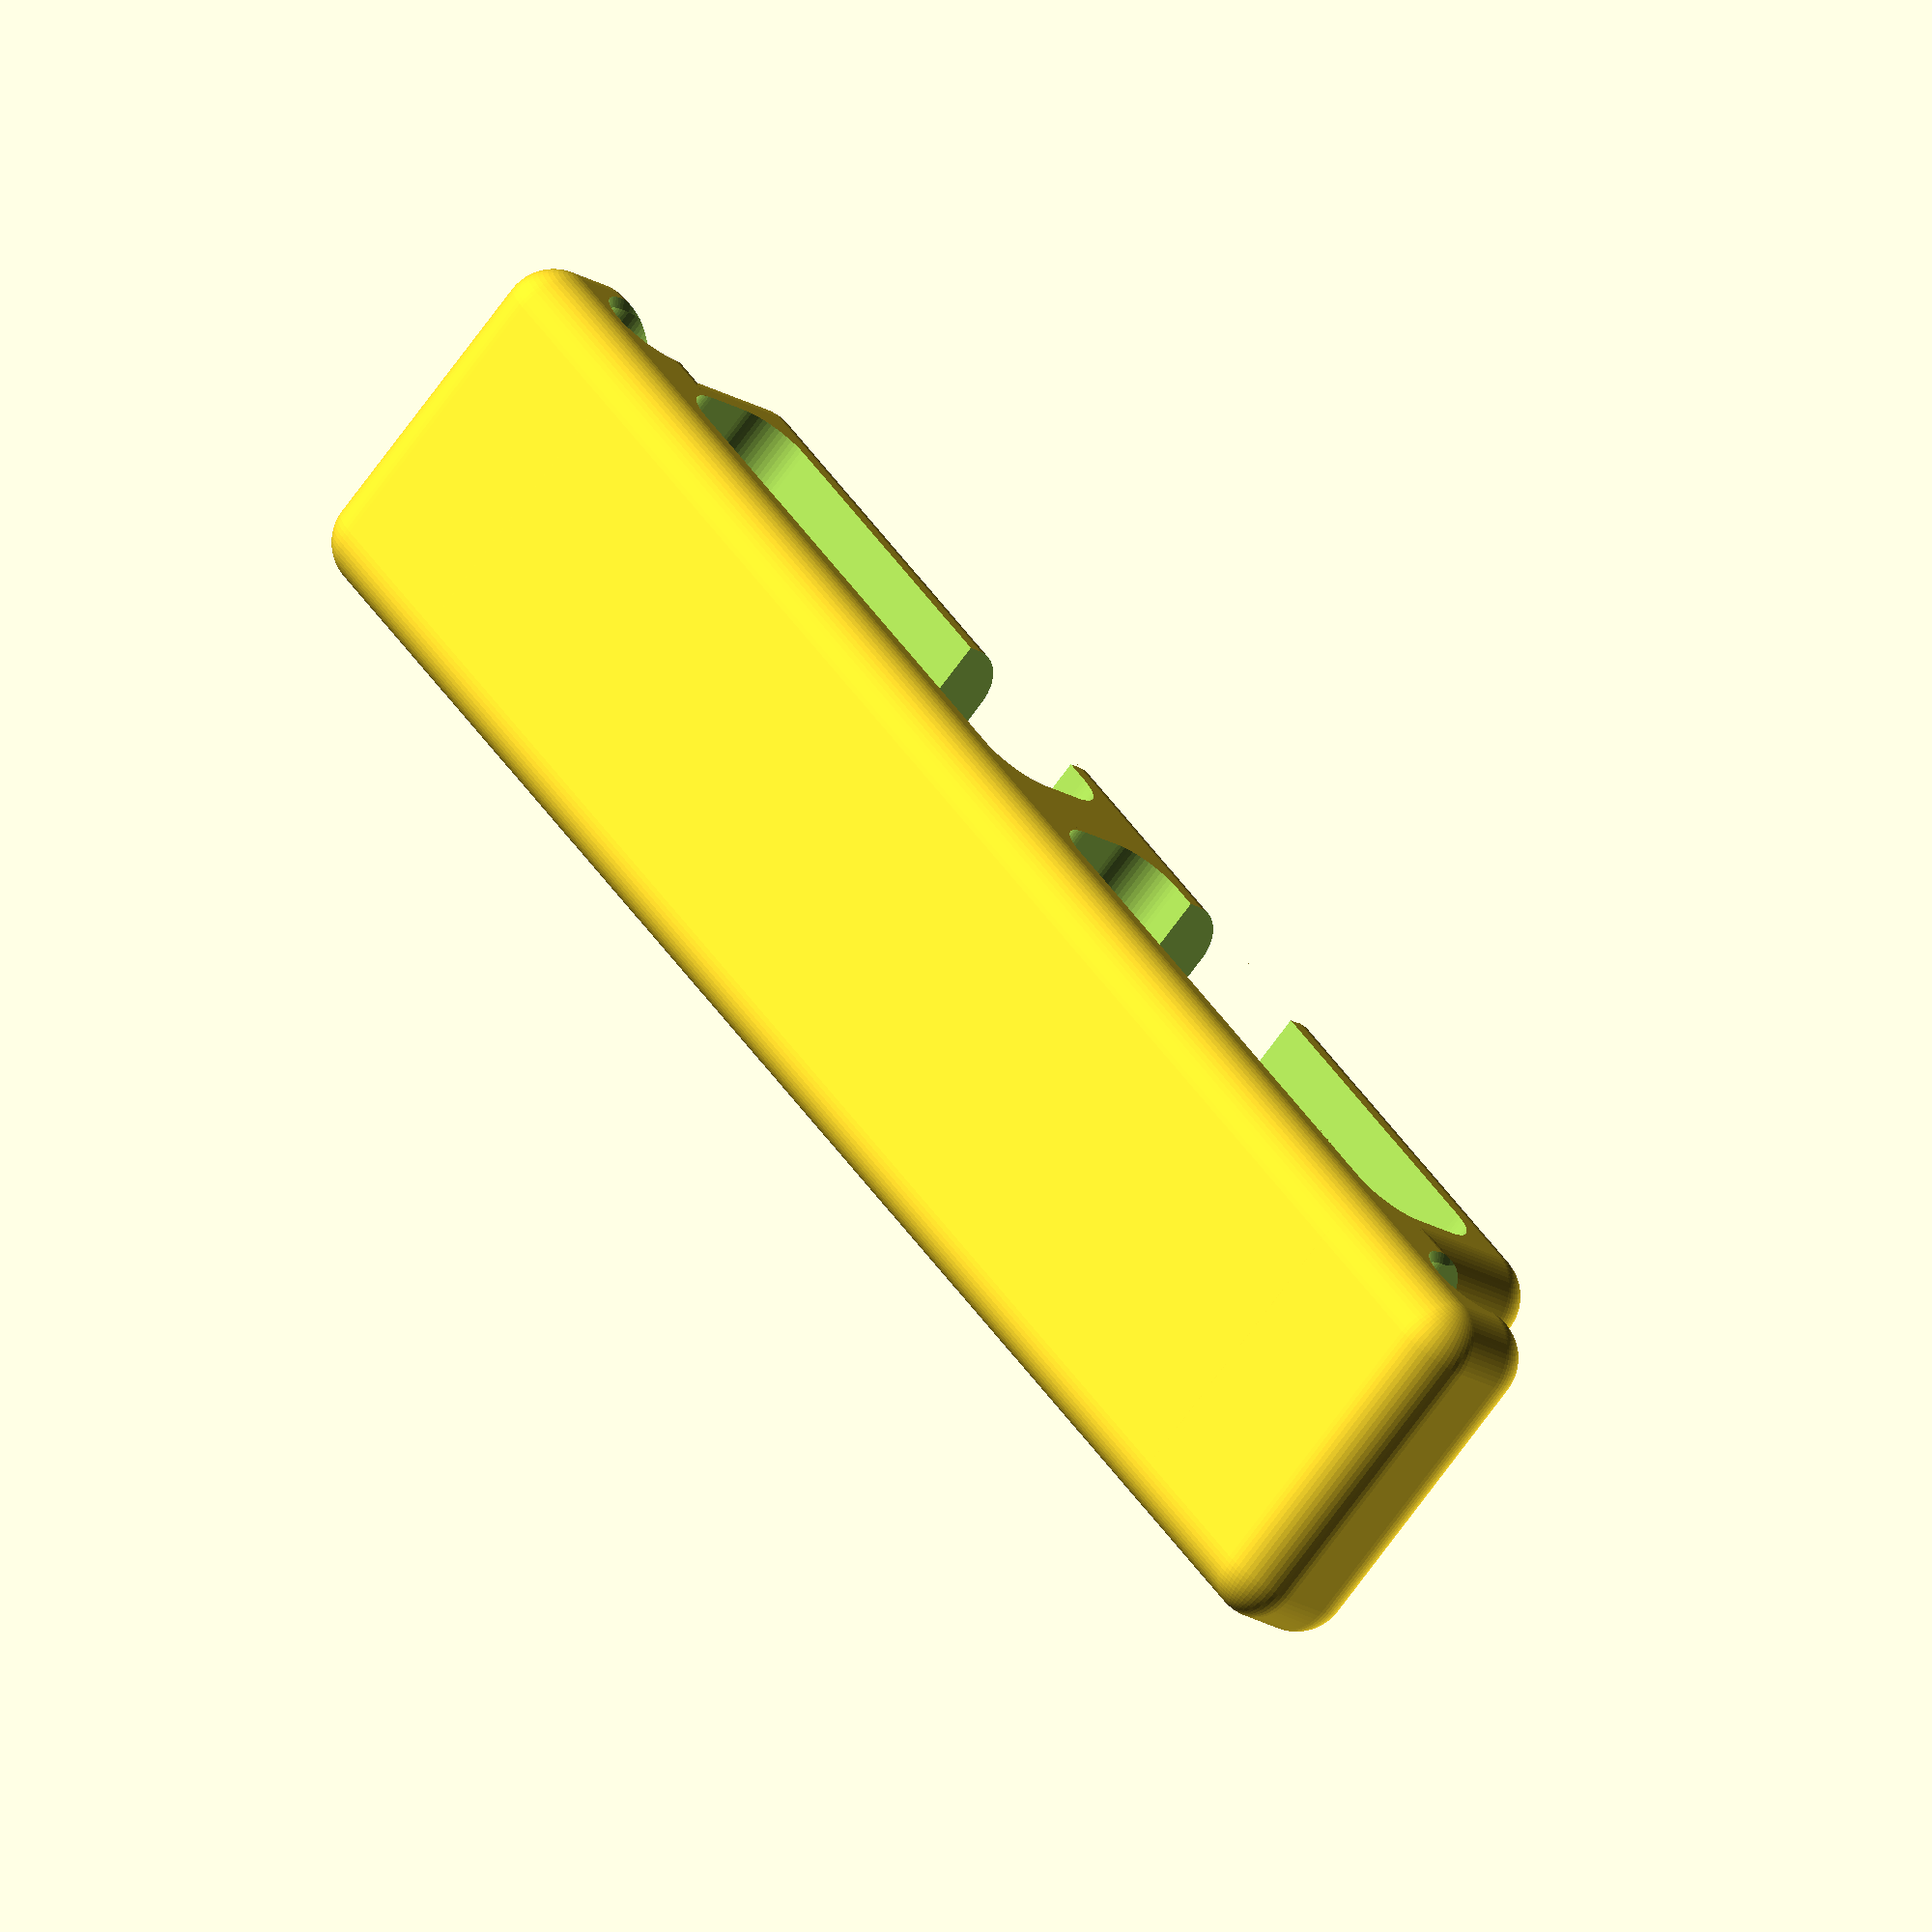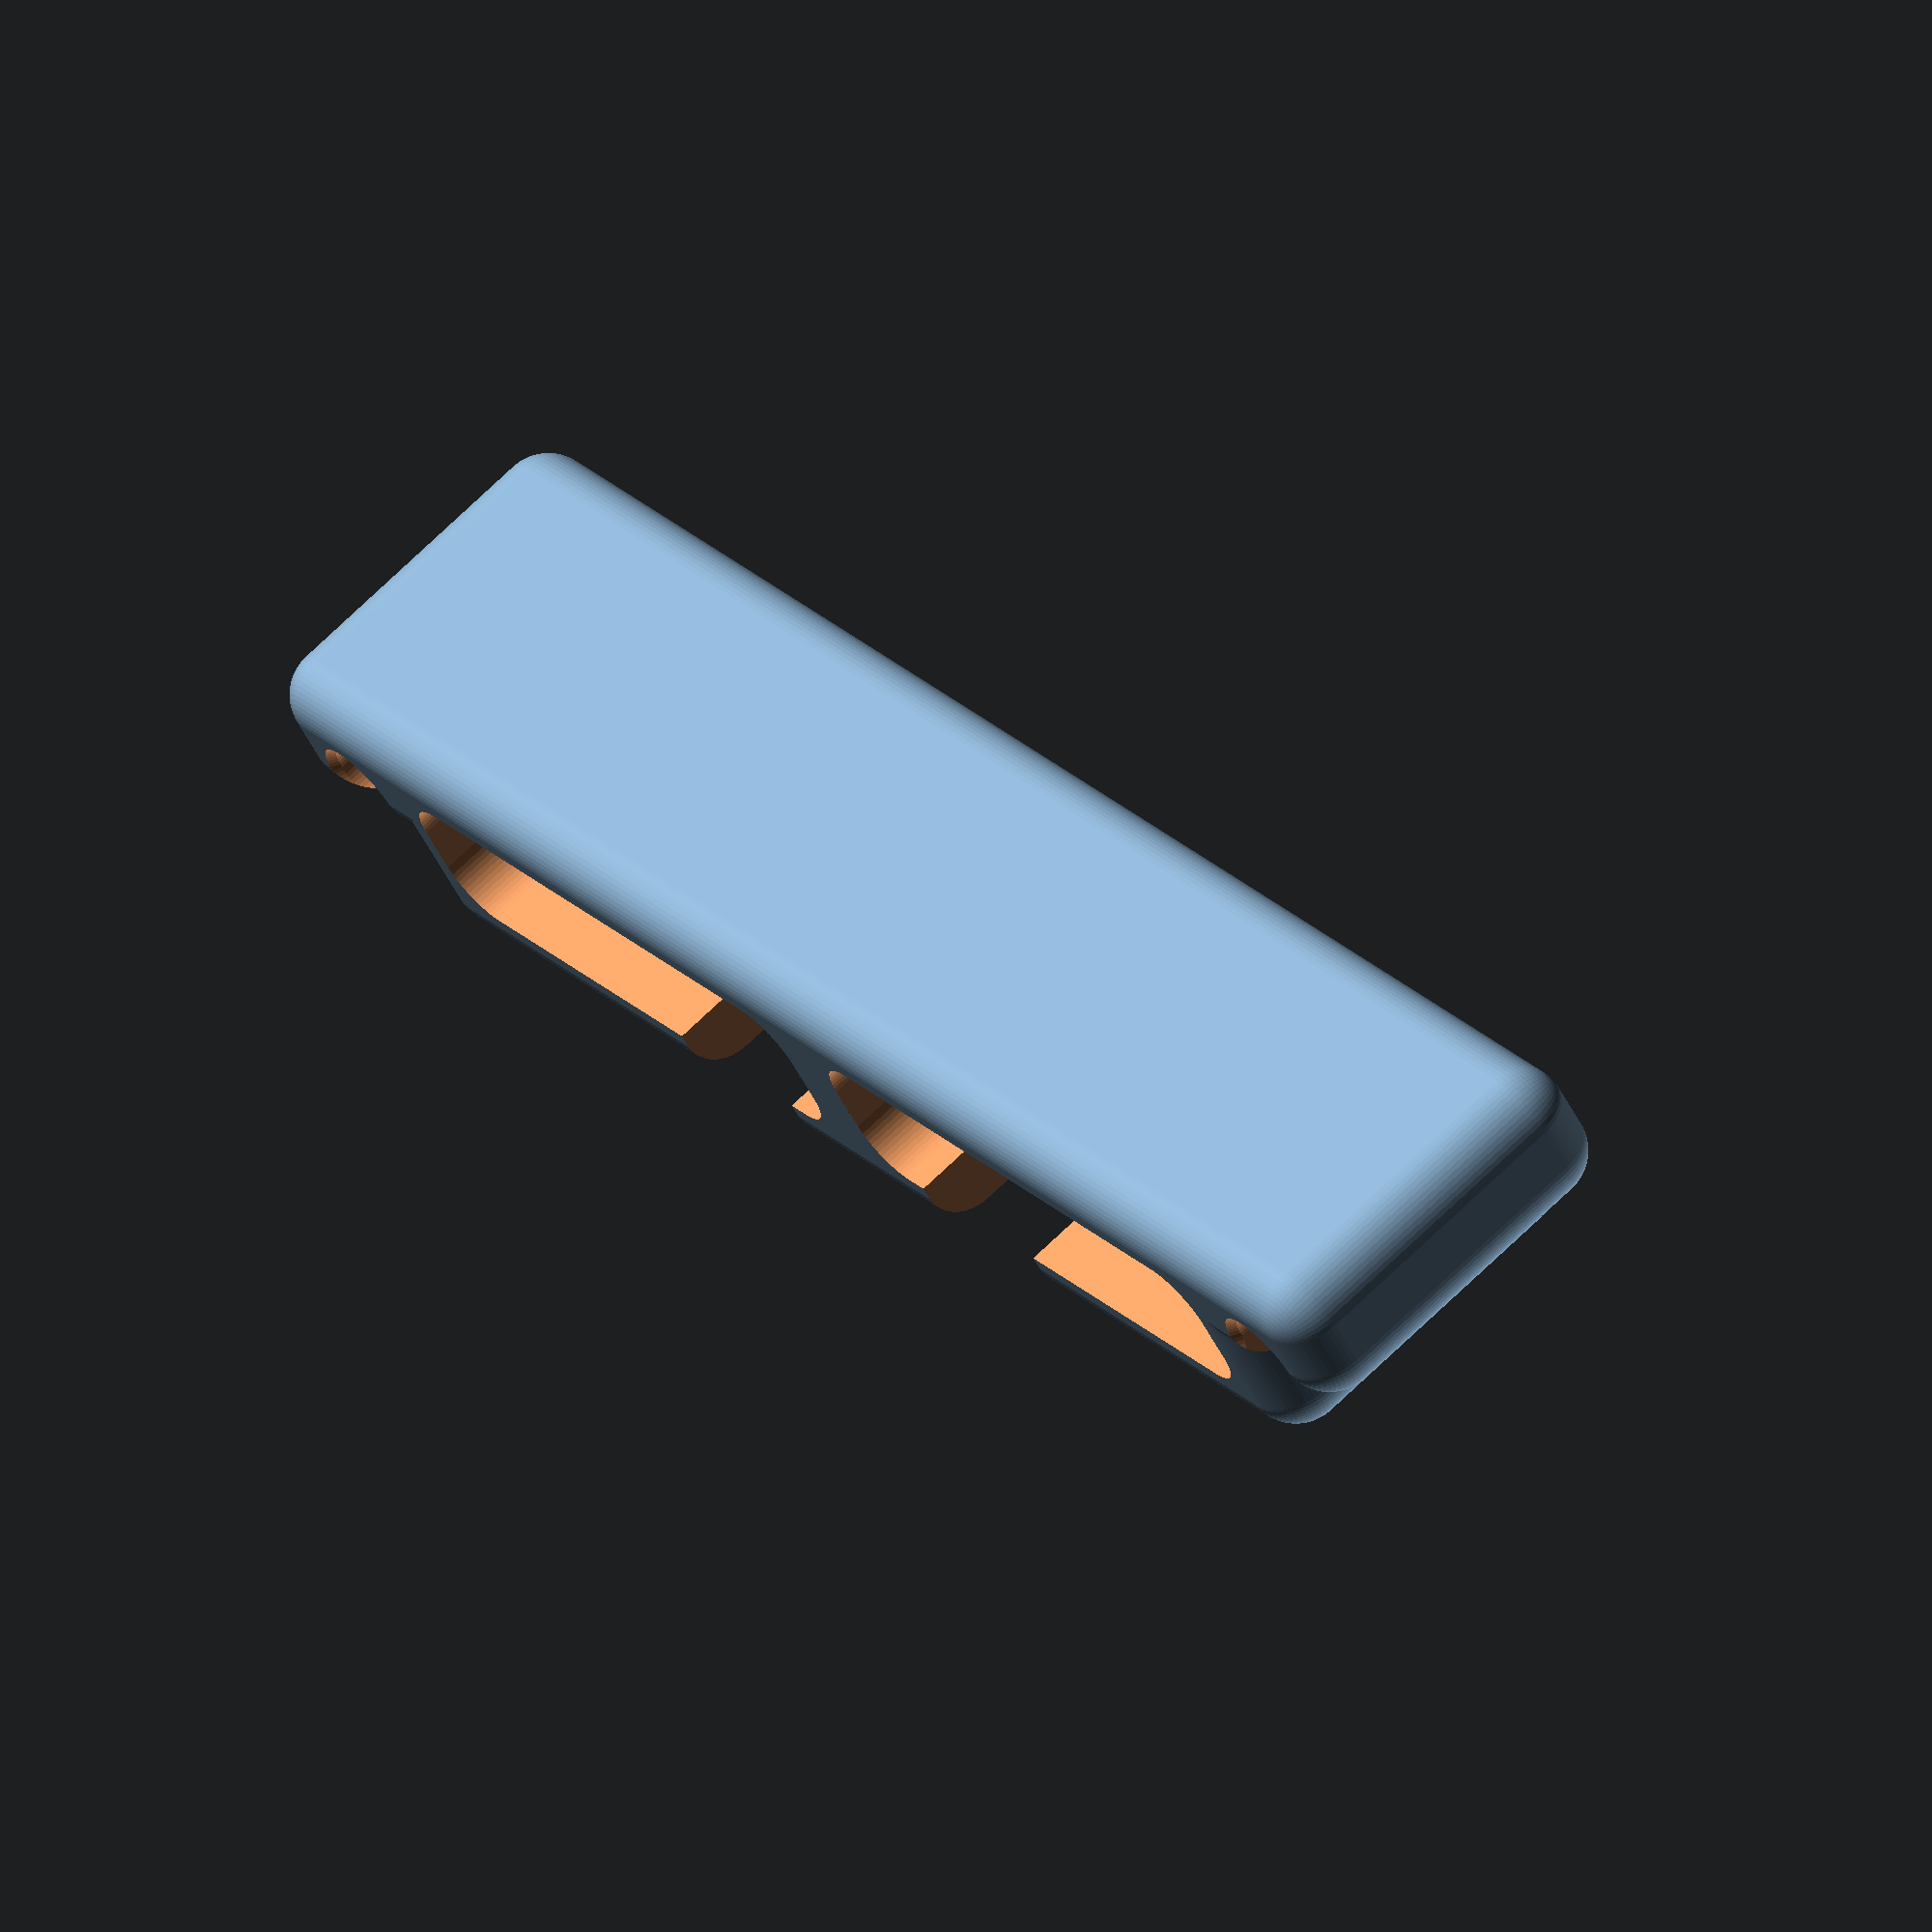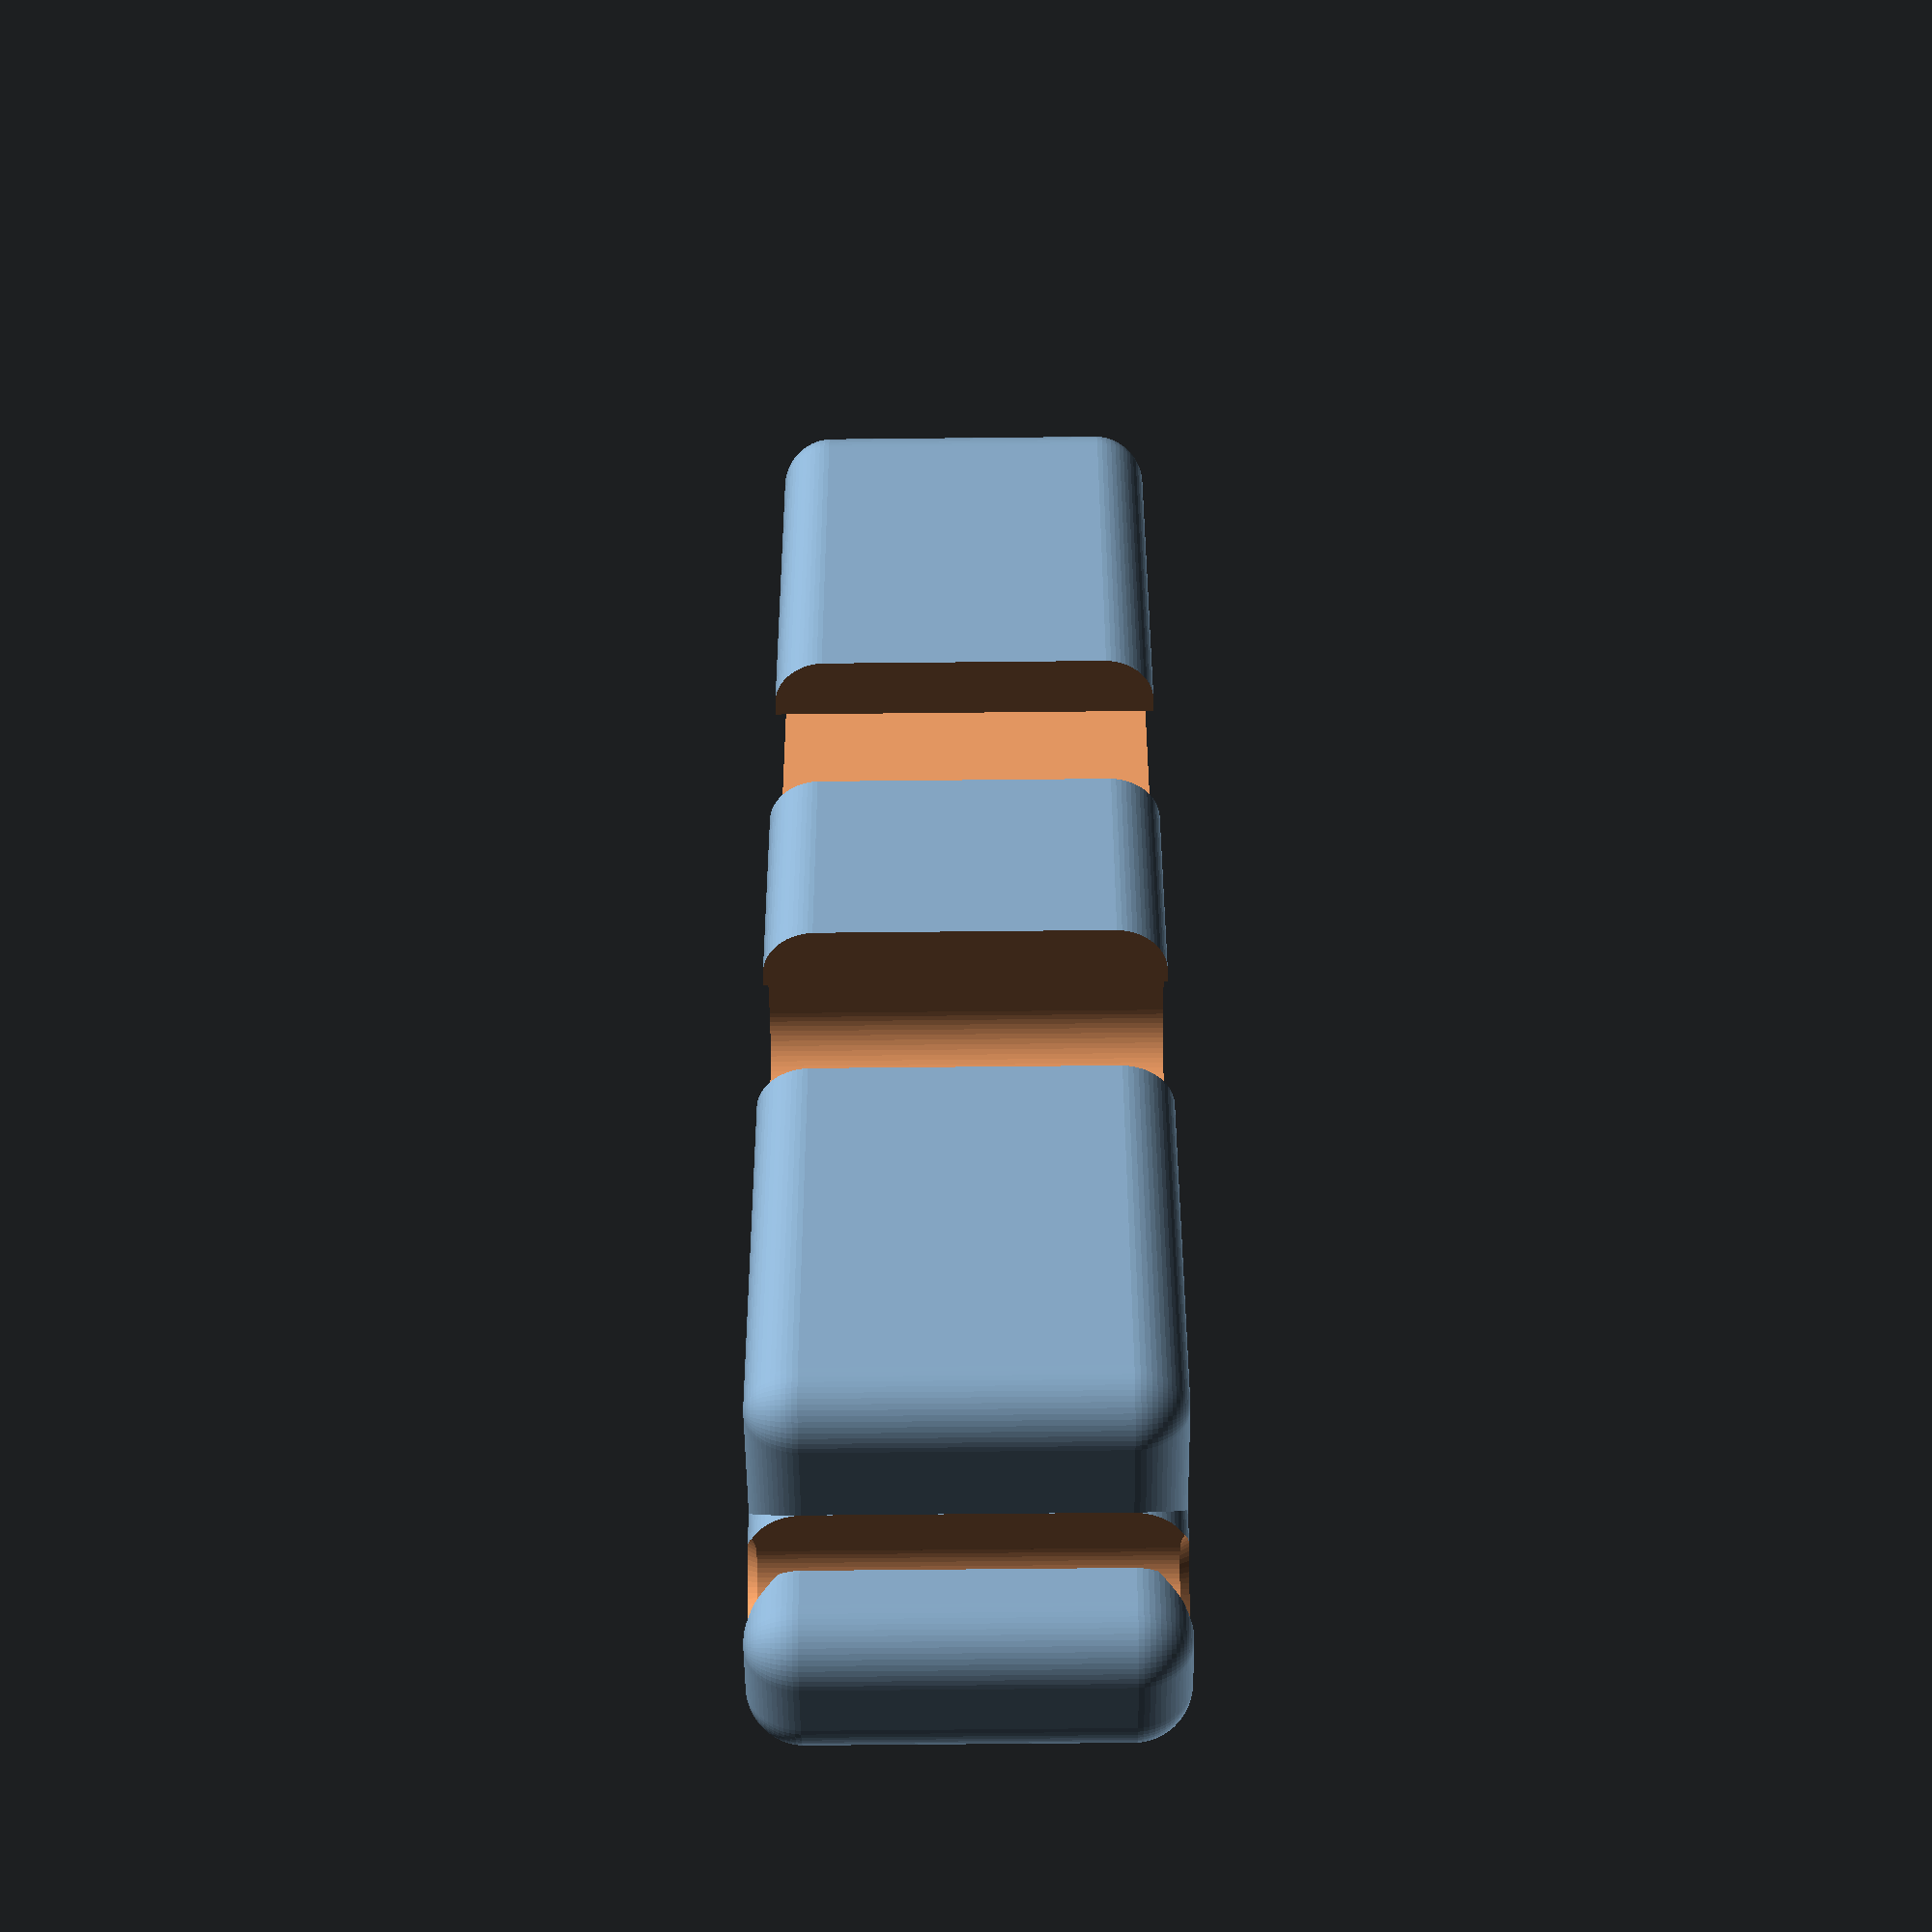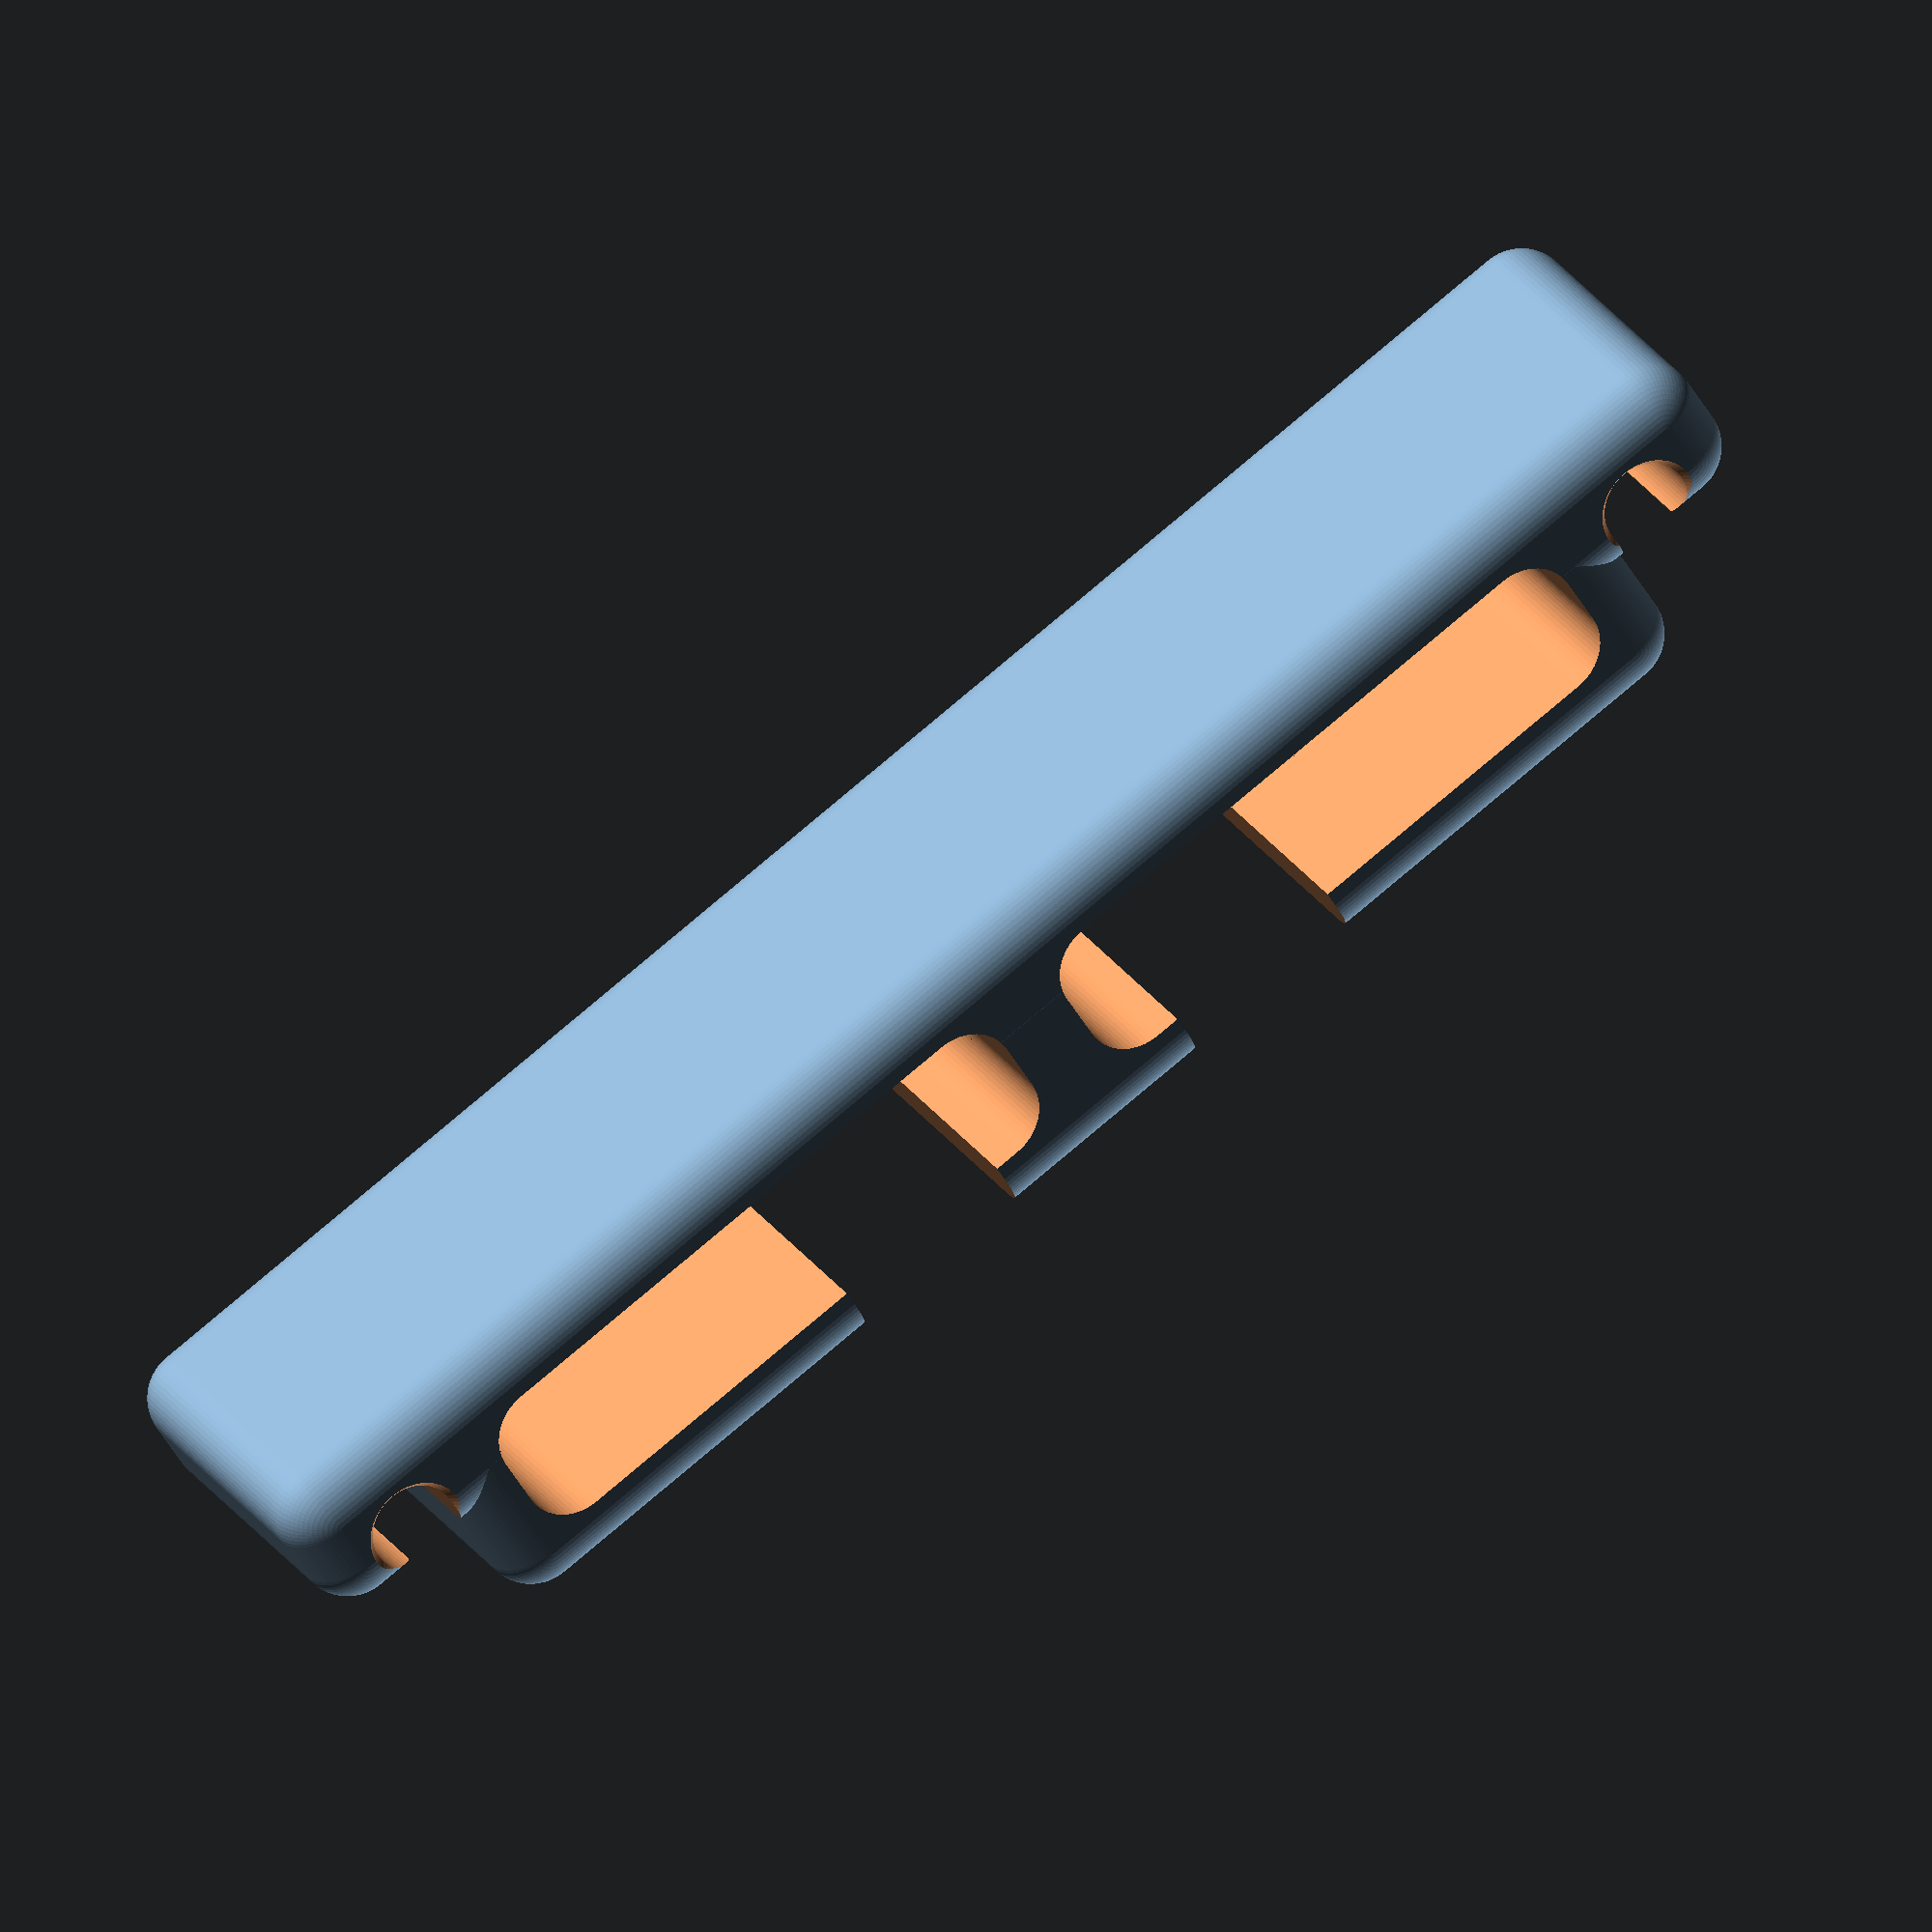
<openscad>
/* 
 HDD cable manager --
 Pierre Delore - pierre@techandrun.com
 CC-BY-SA
*/

// preview[view:north east, tilt:top diagonal]

// variable description

//Total length of the part (in mm)
length=70; //[20:200] 
//Cable diameter (in mm). Add at least 0.5mm of play.
cable_diameter=6.0; //[1:0.5:20]
//Width of the part (in mm)
width=15; //[1:50]
//Tickness of the walls (in mm)
tickness=2.5; //[1:0.5:20]
//Slot width to insert the cable (in mm). Minimum: The cable diameter.
cable_insert_width=7.5;  //[1:0.5:20] 
//Tickness of the middle wall (in mm)
middle_wall_tickness=3; //[1:10]  

/* [Hidden] */
//Internal variables
$fn=64;
ep=0.01;
ep2=0.02;

attache_size=6;
height=cable_diameter+tickness*2;


//Round box on all sides
module roundbox_all(wx, wy, wz, radius) {
	hull() {
        translate([radius, radius, radius])
			sphere(r=radius);

		translate([radius, radius, wz-radius])
			sphere(r=radius);

        //--
		translate([wx-radius, radius, radius])
			sphere(r=radius);

		translate([wx-radius, radius, wz-radius])
			sphere(r=radius);

        //--
		translate([wx-radius, wy-radius,radius])
			sphere(r=radius);

		translate([wx-radius, wy-radius, wz-radius])
			sphere(r=radius);

        //--
		translate([radius,wy-radius,radius])
			sphere(r=radius);

		translate([radius, wy-radius, wz-radius])
			sphere(r=radius);
	}
}


//Go!
difference() {
  union() {
    //Top body
    translate([attache_size,0,0])
      roundbox_all(length-(attache_size*2),height,width,2);
    //Bottom body
    roundbox_all(length,height-5,width,2);
  }

  //Calculate slot size
  sl=(length-(attache_size*2)-(tickness*2)-middle_wall_tickness)/2;

  //Left slot to store the cable
  translate([attache_size+tickness, tickness,-2])
    roundbox_all(sl, height-(tickness*2), width+2+2,2);
  //Right slot to store the cable
  translate([attache_size+tickness+sl+middle_wall_tickness, tickness, -2])
    roundbox_all(sl, height-(tickness*2), width+2+2,2);

  //Left slot to insert the cable
  translate([attache_size+tickness+sl-cable_insert_width-middle_wall_tickness, height-tickness-1,-ep])
    cube([cable_insert_width, tickness+2, width+ep2]);

  //Right slot to insert the cable
  translate([attache_size+tickness+sl+(middle_wall_tickness*2), height-tickness-1,-ep])
    cube([cable_insert_width, tickness+2, width+ep2]);

  //Left rubber band slot
  r=1.75; //Radius of the rubber cylinder
  a=2.5; //Width of rubber slot (smaller than the "r*2")
  translate([attache_size-a, tickness+r,-ep])
    cube([a, height, width+ep2]);
  translate([attache_size-r, tickness+r,-ep])
    cylinder(d=r*2,h=width+ep2);
  
  //Top left chamfer
  translate([attache_size-r, tickness+r, width-1])
    cylinder(d1=r*2-1,d2=r*2+2,h=2);
  //Bottom left chamfer
  translate([attache_size-r, tickness+r, -1])
    cylinder(d1=r*2+2,d2=r*2-1,h=2);

  //Right rubber band slot
  translate([length-attache_size, tickness+r,-ep])
    cube([a, height, width+ep2]);
  translate([length-attache_size+r, tickness+r,-ep])
    cylinder(d=r*2,h=width+ep2);

  //Top right chamfer
  translate([length-attache_size+r, tickness+r, width-1])
    cylinder(d1=r*2-1,d2=r*2+2,h=2);
  //Bottom right chamfer
  translate([length-attache_size+r, tickness+r, -1])
    cylinder(d1=r*2+2,d2=r*2-1,h=2);
}
</openscad>
<views>
elev=252.0 azim=129.1 roll=36.1 proj=o view=wireframe
elev=108.9 azim=36.5 roll=314.1 proj=o view=wireframe
elev=62.0 azim=102.4 roll=90.6 proj=p view=solid
elev=154.8 azim=32.2 roll=25.2 proj=o view=wireframe
</views>
